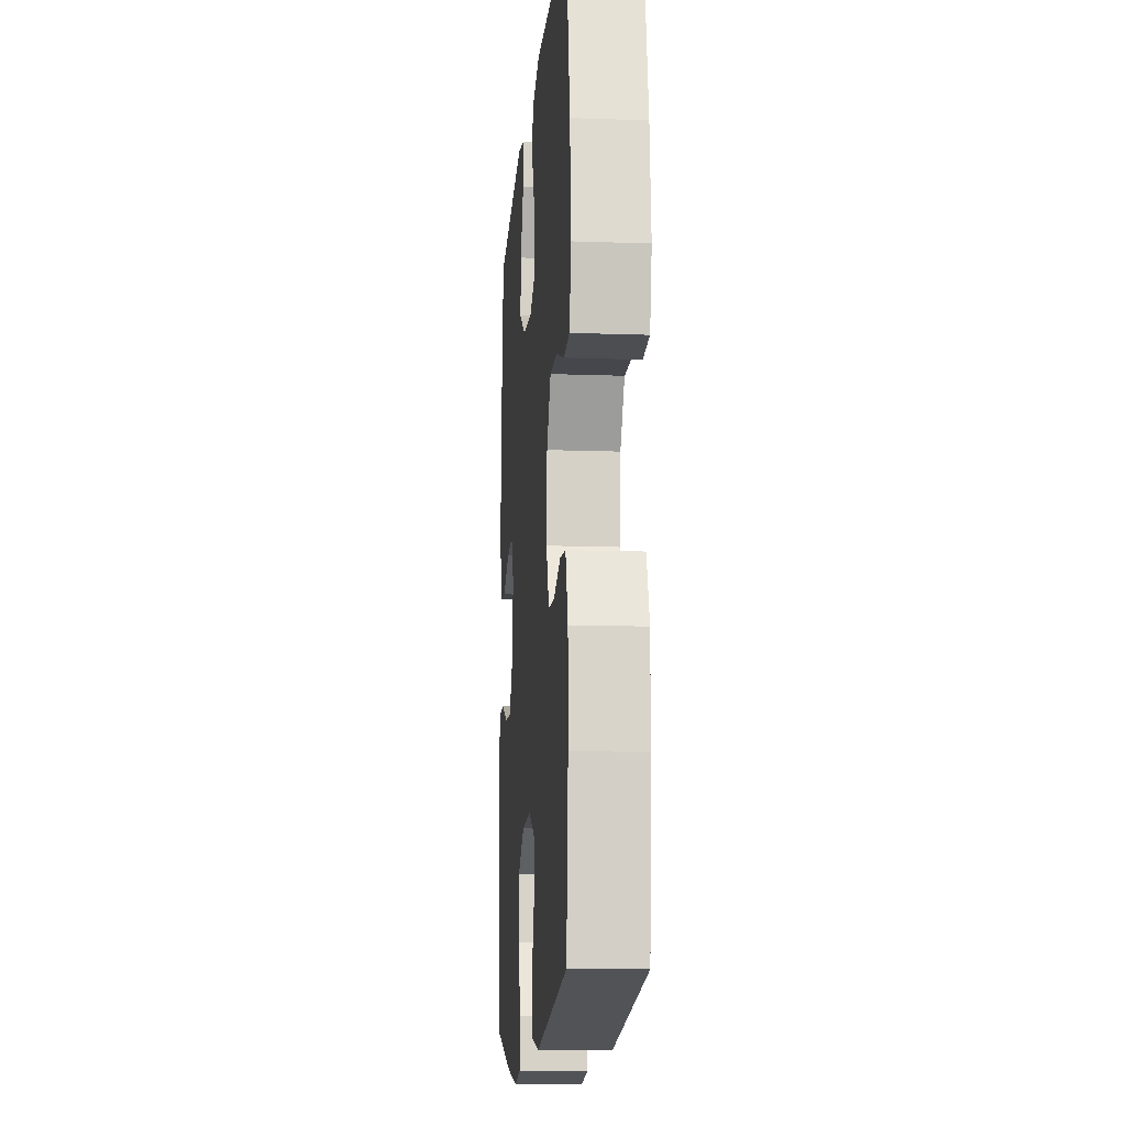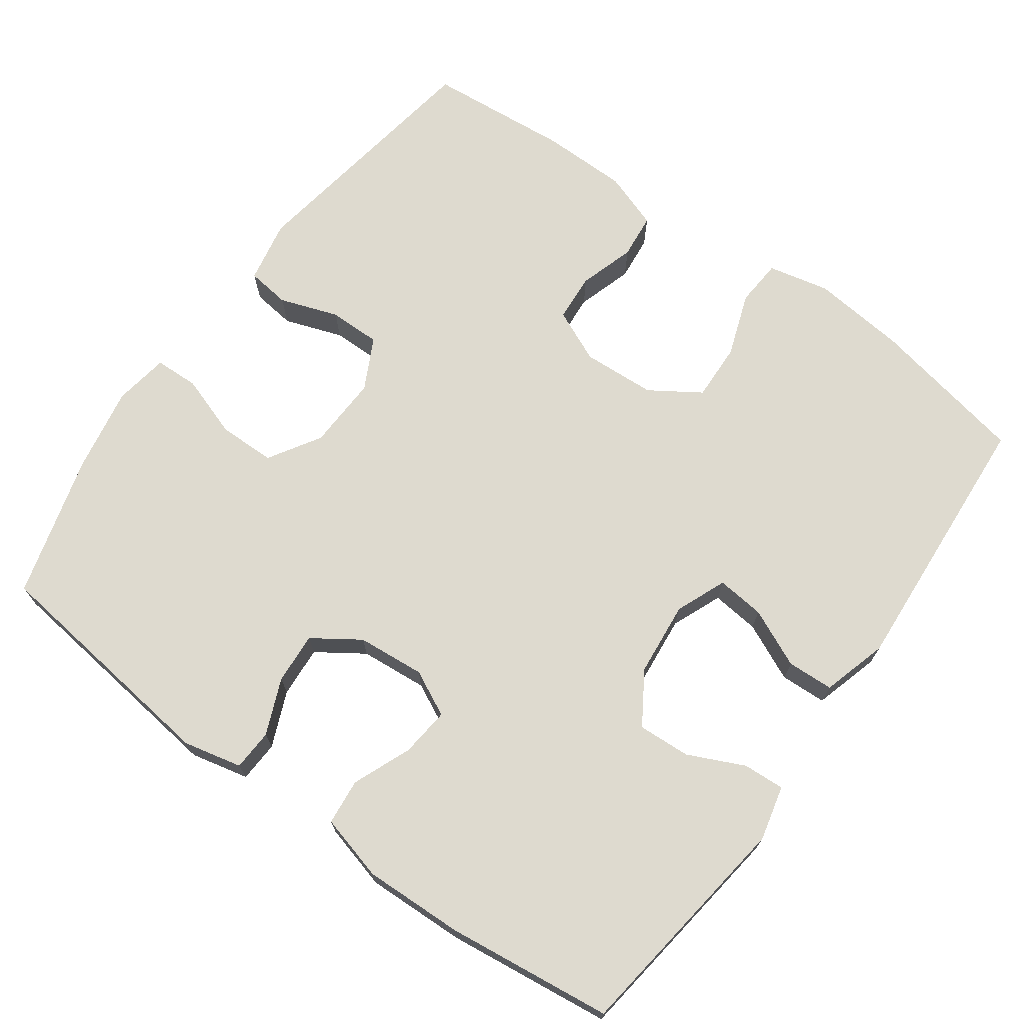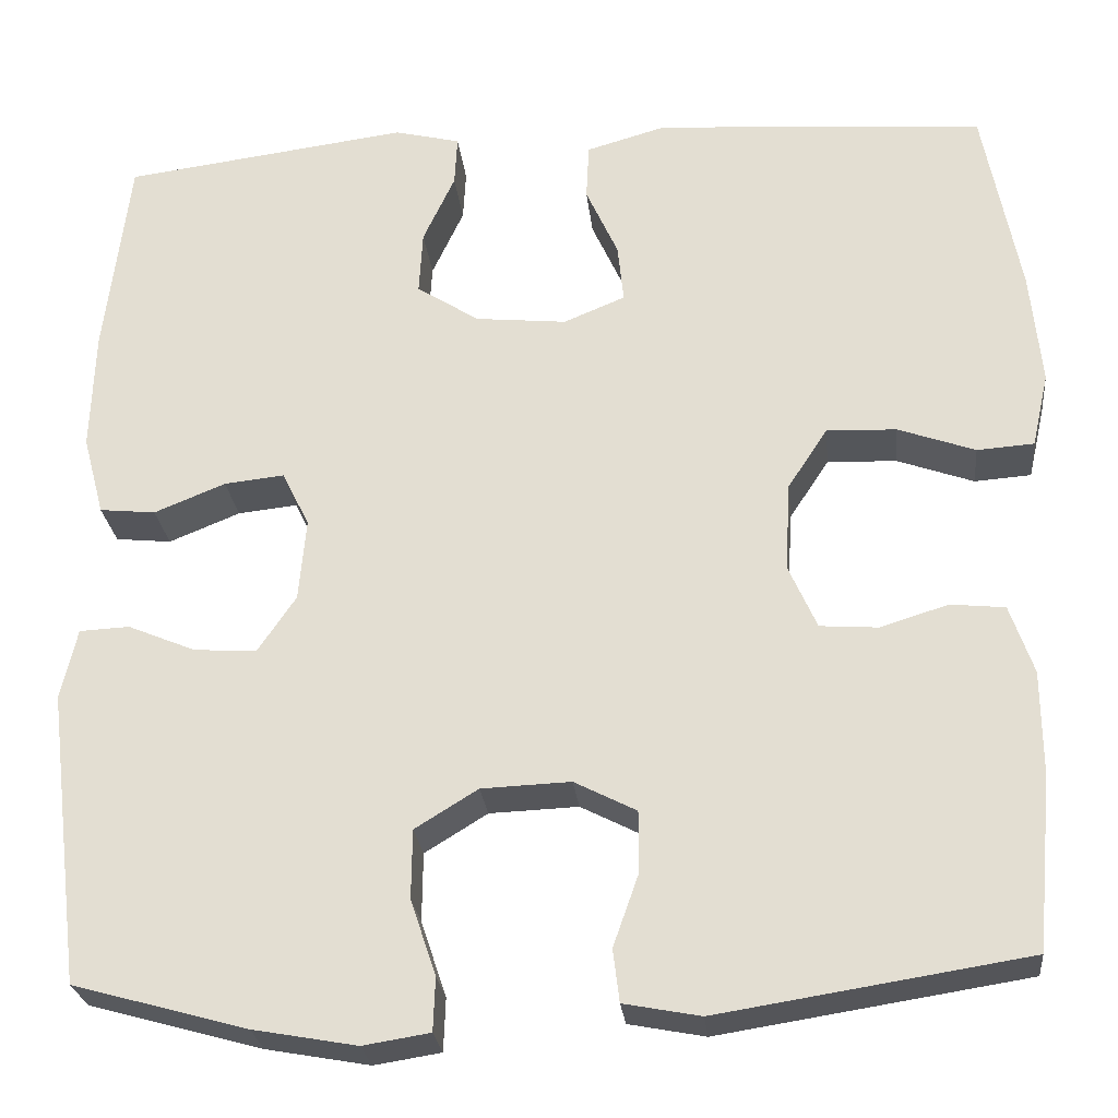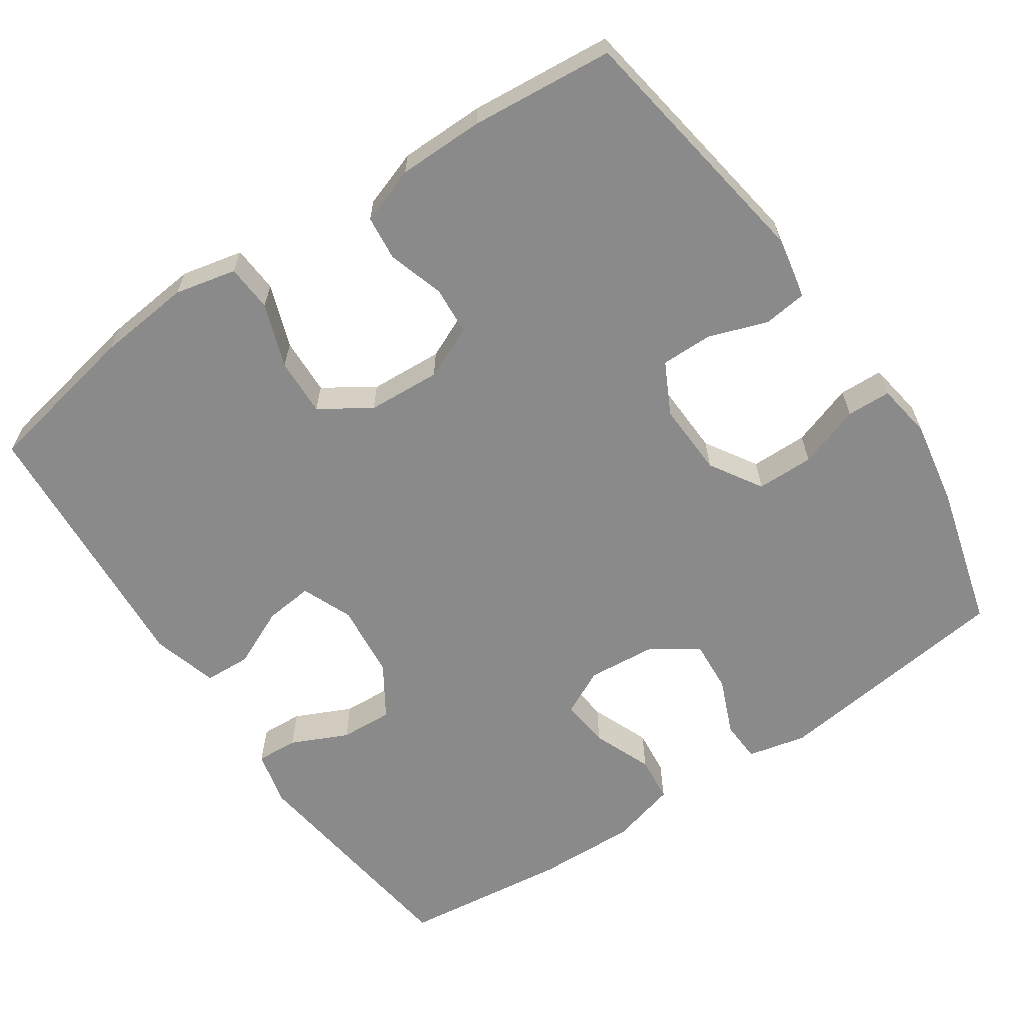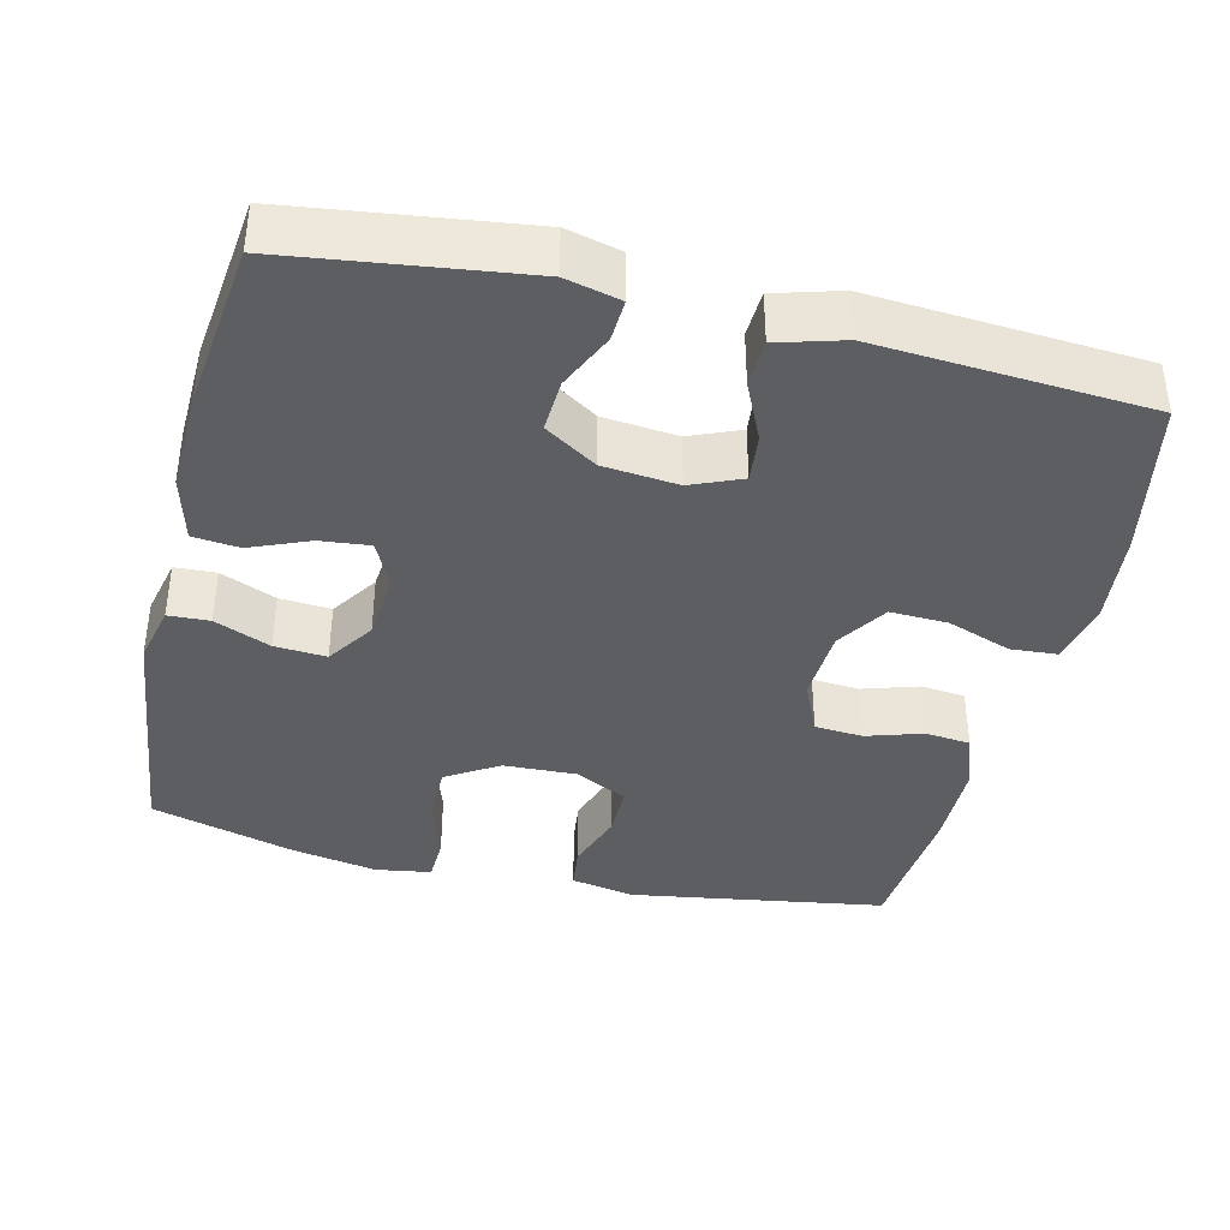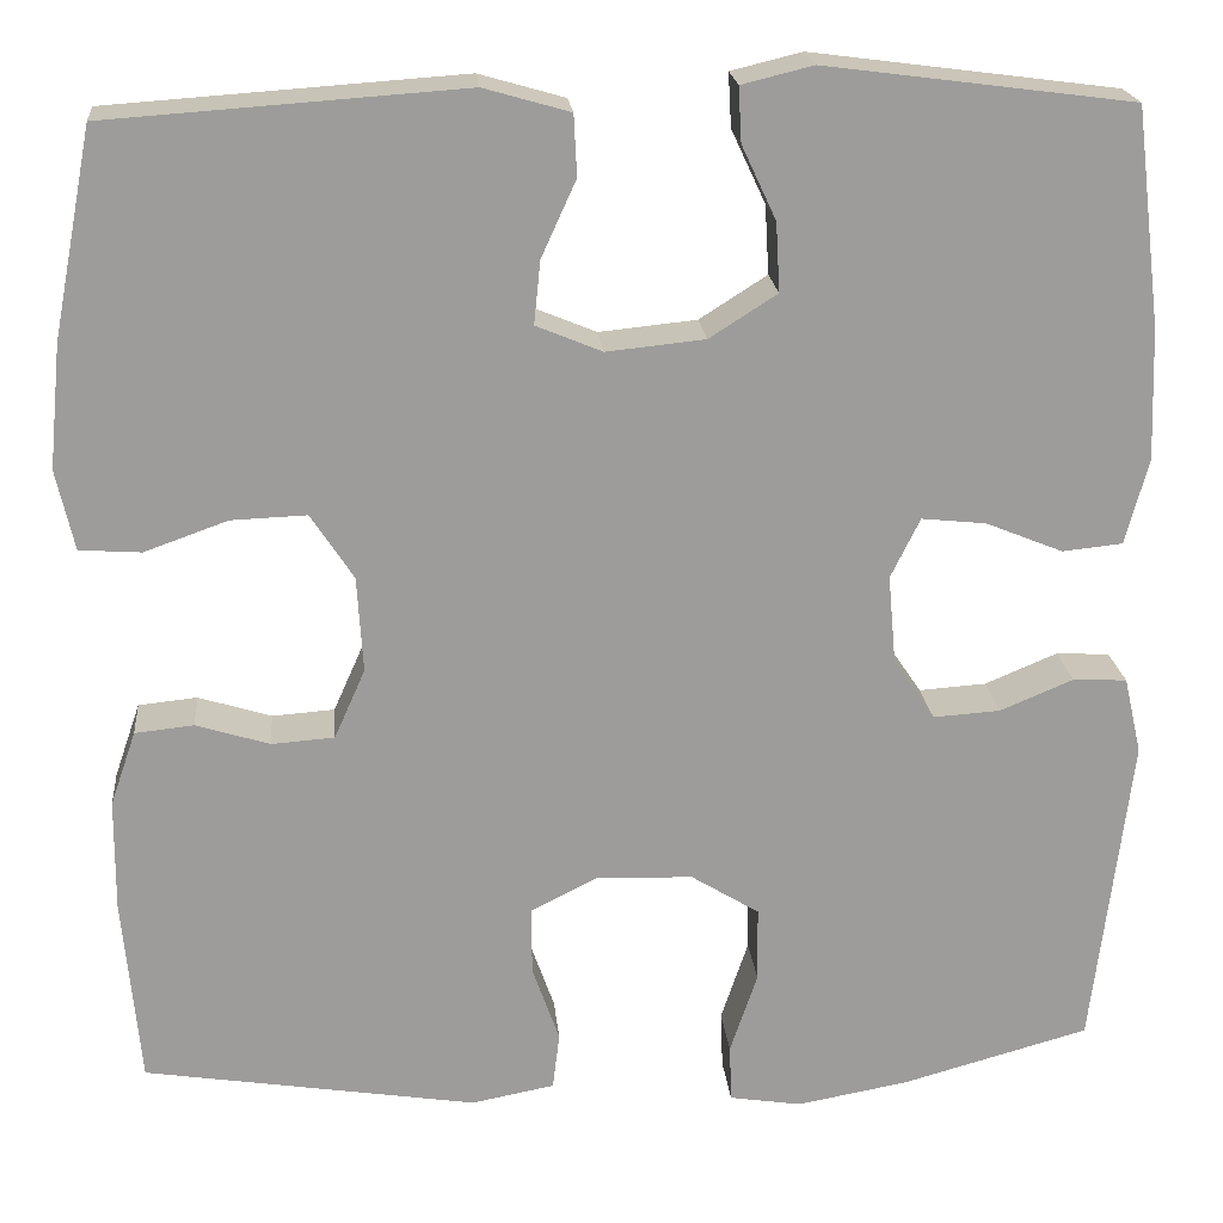
<metadata>
{"format":"obj","ext":"obj","renderer":"f3d","projection":"perspective","resolution":1024,"background":"white","views":[{"elev":-13.0,"azim":85.3,"up":"+Z"},{"elev":71.0,"azim":-54.1,"up":"+Y"},{"elev":-25.8,"azim":6.0,"up":"+Z"},{"elev":-63.4,"azim":124.2,"up":"+Y"},{"elev":-39.4,"azim":-13.4,"up":"+Y"},{"elev":20.3,"azim":174.7,"up":"+Z"}]}
</metadata>
<code>
o path554_path554.001
v -0.303 0.0375 -0.5486
v -0.1879 0.0375 -0.5694
v -0.1137 0.0375 -0.5577
v -0.1114 0.0375 -0.4985
v -0.1397 0.0375 -0.4145
v -0.1388 0.0375 -0.3377
v -0.06898 0.0375 -0.2946
v 0.03014 0.0375 -0.2908
v 0.09906 0.0375 -0.3262
v 0.0986 0.0375 -0.3958
v 0.07077 0.0375 -0.4747
v 0.0779 0.0375 -0.5329
v 0.1629 0.0375 -0.5492
v 0.5058 0.0375 -0.4953
v 0.5235 0.0375 -0.3026
v 0.5226 0.0375 -0.187
v 0.4963 0.0375 -0.1107
v 0.4358 0.0375 -0.1043
v 0.3603 0.0375 -0.1277
v 0.2959 0.0375 -0.123
v 0.2642 0.0375 -0.05162
v 0.2701 0.0375 0.04704
v 0.3142 0.0375 0.1142
v 0.3918 0.0375 0.1112
v 0.4774 0.0375 0.08064
v 0.5405 0.0375 0.08504
v 0.5592 0.0375 0.1677
v 0.5466 0.0375 0.2945
v 0.5058 0.0375 0.5064
v 0.1397 0.0375 0.5319
v 0.05116 0.0375 0.5065
v 0.0481 0.0375 0.444
v 0.08379 0.0375 0.3656
v 0.09051 0.0375 0.3006
v 0.02244 0.0375 0.2724
v -0.07844 0.0375 0.2826
v -0.1482 0.0375 0.3271
v -0.1442 0.0375 0.3981
v -0.1088 0.0375 0.474
v -0.1056 0.0375 0.5298
v -0.1792 0.0375 0.5477
v -0.4962 0.0375 0.5064
v -0.5237 0.0375 0.282
v -0.5283 0.0375 0.1474
v -0.5048 0.0375 0.0587
v -0.4426 0.0375 0.05231
v -0.3633 0.0375 0.0845
v -0.2966 0.0375 0.09156
v -0.2665 0.0375 0.03016
v -0.2746 0.0375 -0.06133
v -0.3172 0.0375 -0.1241
v -0.3868 0.0375 -0.1194
v -0.4618 0.0375 -0.08797
v -0.5174 0.0375 -0.09066
v -0.5356 0.0375 -0.1694
v -0.4962 0.0375 -0.4953
v -0.303 -0.0375 -0.5486
v -0.1879 -0.0375 -0.5694
v -0.1137 -0.0375 -0.5577
v -0.1114 -0.0375 -0.4985
v -0.1397 -0.0375 -0.4145
v -0.1388 -0.0375 -0.3377
v -0.06898 -0.0375 -0.2946
v 0.03014 -0.0375 -0.2908
v 0.09906 -0.0375 -0.3262
v 0.0986 -0.0375 -0.3958
v 0.07077 -0.0375 -0.4747
v 0.0779 -0.0375 -0.5329
v 0.1629 -0.0375 -0.5492
v 0.5058 -0.0375 -0.4953
v 0.5235 -0.0375 -0.3026
v 0.5226 -0.0375 -0.187
v 0.4963 -0.0375 -0.1107
v 0.4358 -0.0375 -0.1043
v 0.3603 -0.0375 -0.1277
v 0.2959 -0.0375 -0.123
v 0.2642 -0.0375 -0.05162
v 0.2701 -0.0375 0.04704
v 0.3142 -0.0375 0.1142
v 0.3918 -0.0375 0.1112
v 0.4774 -0.0375 0.08064
v 0.5405 -0.0375 0.08504
v 0.5592 -0.0375 0.1677
v 0.5466 -0.0375 0.2945
v 0.5058 -0.0375 0.5064
v 0.1397 -0.0375 0.5319
v 0.05116 -0.0375 0.5065
v 0.0481 -0.0375 0.444
v 0.08379 -0.0375 0.3656
v 0.09051 -0.0375 0.3006
v 0.02244 -0.0375 0.2724
v -0.07844 -0.0375 0.2826
v -0.1482 -0.0375 0.3271
v -0.1442 -0.0375 0.3981
v -0.1088 -0.0375 0.474
v -0.1056 -0.0375 0.5298
v -0.1792 -0.0375 0.5477
v -0.4962 -0.0375 0.5064
v -0.5237 -0.0375 0.282
v -0.5283 -0.0375 0.1474
v -0.5048 -0.0375 0.0587
v -0.4426 -0.0375 0.05231
v -0.3633 -0.0375 0.0845
v -0.2966 -0.0375 0.09156
v -0.2665 -0.0375 0.03016
v -0.2746 -0.0375 -0.06133
v -0.3172 -0.0375 -0.1241
v -0.3868 -0.0375 -0.1194
v -0.4618 -0.0375 -0.08797
v -0.5174 -0.0375 -0.09066
v -0.5356 -0.0375 -0.1694
v -0.4962 -0.0375 -0.4953
v -0.303 0.0375 -0.5486
v -0.1879 0.0375 -0.5694
v -0.1137 0.0375 -0.5577
v -0.1137 0.0375 -0.5577
v -0.1114 0.0375 -0.4985
v 0.0779 0.0375 -0.5329
v 0.0779 0.0375 -0.5329
v 0.1629 0.0375 -0.5492
v 0.07077 0.0375 -0.4747
v -0.4962 0.0375 -0.4953
v -0.4962 0.0375 -0.4953
v 0.5058 0.0375 -0.4953
v 0.5058 0.0375 -0.4953
v -0.1397 0.0375 -0.4145
v 0.0986 0.0375 -0.3958
v -0.1388 0.0375 -0.3377
v 0.5235 0.0375 -0.3026
v 0.09906 0.0375 -0.3262
v 0.09906 0.0375 -0.3262
v -0.06898 0.0375 -0.2946
v 0.03014 0.0375 -0.2908
v 0.5226 0.0375 -0.187
v -0.5356 0.0375 -0.1694
v 0.4963 0.0375 -0.1107
v 0.4963 0.0375 -0.1107
v -0.5174 0.0375 -0.09066
v -0.5174 0.0375 -0.09066
v -0.3172 0.0375 -0.1241
v -0.3868 0.0375 -0.1194
v 0.3603 0.0375 -0.1277
v 0.2959 0.0375 -0.123
v 0.2959 0.0375 -0.123
v 0.4358 0.0375 -0.1043
v -0.2746 0.0375 -0.06133
v 0.2642 0.0375 -0.05162
v -0.4618 0.0375 -0.08797
v -0.2665 0.0375 0.03016
v 0.2701 0.0375 0.04704
v -0.2966 0.0375 0.09156
v -0.2966 0.0375 0.09156
v 0.3142 0.0375 0.1142
v -0.5048 0.0375 0.0587
v -0.5048 0.0375 0.0587
v -0.4426 0.0375 0.05231
v -0.3633 0.0375 0.0845
v -0.5283 0.0375 0.1474
v 0.3918 0.0375 0.1112
v 0.4774 0.0375 0.08064
v 0.5405 0.0375 0.08504
v 0.5405 0.0375 0.08504
v 0.5592 0.0375 0.1677
v -0.5237 0.0375 0.282
v 0.5466 0.0375 0.2945
v 0.02244 0.0375 0.2724
v -0.07844 0.0375 0.2826
v 0.09051 0.0375 0.3006
v 0.09051 0.0375 0.3006
v -0.1482 0.0375 0.3271
v -0.1482 0.0375 0.3271
v 0.08379 0.0375 0.3656
v -0.1442 0.0375 0.3981
v 0.0481 0.0375 0.444
v -0.1088 0.0375 0.474
v -0.4962 0.0375 0.5064
v -0.4962 0.0375 0.5064
v 0.05116 0.0375 0.5065
v 0.05116 0.0375 0.5065
v -0.1056 0.0375 0.5298
v -0.1056 0.0375 0.5298
v 0.5058 0.0375 0.5064
v 0.5058 0.0375 0.5064
v 0.1397 0.0375 0.5319
v -0.1792 0.0375 0.5477
v -0.303 -0.0375 -0.5486
v -0.1879 -0.0375 -0.5694
v -0.1137 -0.0375 -0.5577
v -0.1137 -0.0375 -0.5577
v -0.1114 -0.0375 -0.4985
v 0.0779 -0.0375 -0.5329
v 0.0779 -0.0375 -0.5329
v 0.1629 -0.0375 -0.5492
v 0.07077 -0.0375 -0.4747
v -0.4962 -0.0375 -0.4953
v -0.4962 -0.0375 -0.4953
v 0.5058 -0.0375 -0.4953
v 0.5058 -0.0375 -0.4953
v -0.1397 -0.0375 -0.4145
v 0.0986 -0.0375 -0.3958
v -0.1388 -0.0375 -0.3377
v 0.5235 -0.0375 -0.3026
v 0.09906 -0.0375 -0.3262
v 0.09906 -0.0375 -0.3262
v -0.06898 -0.0375 -0.2946
v 0.03014 -0.0375 -0.2908
v 0.5226 -0.0375 -0.187
v -0.5356 -0.0375 -0.1694
v 0.4963 -0.0375 -0.1107
v 0.4963 -0.0375 -0.1107
v -0.5174 -0.0375 -0.09066
v -0.5174 -0.0375 -0.09066
v -0.3172 -0.0375 -0.1241
v -0.3868 -0.0375 -0.1194
v 0.3603 -0.0375 -0.1277
v 0.2959 -0.0375 -0.123
v 0.2959 -0.0375 -0.123
v 0.4358 -0.0375 -0.1043
v -0.2746 -0.0375 -0.06133
v 0.2642 -0.0375 -0.05162
v -0.4618 -0.0375 -0.08797
v -0.2665 -0.0375 0.03016
v 0.2701 -0.0375 0.04704
v -0.2966 -0.0375 0.09156
v -0.2966 -0.0375 0.09156
v 0.3142 -0.0375 0.1142
v -0.5048 -0.0375 0.0587
v -0.5048 -0.0375 0.0587
v -0.4426 -0.0375 0.05231
v -0.3633 -0.0375 0.0845
v -0.5283 -0.0375 0.1474
v 0.3918 -0.0375 0.1112
v 0.4774 -0.0375 0.08064
v 0.5405 -0.0375 0.08504
v 0.5405 -0.0375 0.08504
v 0.5592 -0.0375 0.1677
v -0.5237 -0.0375 0.282
v 0.5466 -0.0375 0.2945
v 0.02244 -0.0375 0.2724
v -0.07844 -0.0375 0.2826
v 0.09051 -0.0375 0.3006
v 0.09051 -0.0375 0.3006
v -0.1482 -0.0375 0.3271
v -0.1482 -0.0375 0.3271
v 0.08379 -0.0375 0.3656
v -0.1442 -0.0375 0.3981
v 0.0481 -0.0375 0.444
v -0.1088 -0.0375 0.474
v -0.4962 -0.0375 0.5064
v -0.4962 -0.0375 0.5064
v 0.05116 -0.0375 0.5065
v 0.05116 -0.0375 0.5065
v -0.1056 -0.0375 0.5298
v -0.1056 -0.0375 0.5298
v 0.5058 -0.0375 0.5064
v 0.5058 -0.0375 0.5064
v 0.1397 -0.0375 0.5319
v -0.1792 -0.0375 0.5477
f 220 223 239
f 222 240 224
f 237 243 246
f 255 245 238
f 241 238 245
f 187 199 186
f 218 207 209
f 241 226 238
f 202 216 203
f 214 195 213
f 199 187 190
f 220 206 216
f 202 200 197
f 211 208 221
f 213 205 219
f 245 257 247
f 239 223 241
f 205 206 219
f 186 201 195
f 197 200 193
f 215 207 218
f 249 246 258
f 195 201 213
f 222 220 239
f 219 206 222
f 258 246 248
f 203 200 202
f 222 239 240
f 193 200 194
f 247 257 251
f 224 237 230
f 216 202 215
f 237 246 249
f 205 213 201
f 199 201 186
f 224 240 243
f 237 224 243
f 188 190 187
f 238 232 236
f 193 194 191
f 238 226 232
f 236 233 234
f 229 231 227
f 257 245 255
f 221 208 214
f 207 215 202
f 208 195 214
f 258 248 253
f 232 233 236
f 231 230 237
f 230 231 229
f 203 216 206
f 241 223 226
f 222 206 220
f 1 2 58 57
f 2 116 189 58
f 3 4 60 59
f 119 13 69 192
f 11 12 68 67
f 123 1 57 196
f 13 125 198 69
f 4 5 61 60
f 10 11 67 66
f 5 6 62 61
f 14 15 71 70
f 131 10 66 204
f 6 7 63 62
f 8 9 65 64
f 15 16 72 71
f 7 8 64 63
f 55 56 112 111
f 16 137 210 72
f 139 55 111 212
f 51 52 108 107
f 19 144 217 75
f 18 19 75 74
f 17 18 74 73
f 50 51 107 106
f 20 21 77 76
f 53 54 110 109
f 52 53 109 108
f 49 50 106 105
f 21 22 78 77
f 152 49 105 225
f 22 23 79 78
f 155 46 102 228
f 46 47 103 102
f 44 45 101 100
f 24 25 81 80
f 25 162 235 81
f 47 48 104 103
f 26 27 83 82
f 23 24 80 79
f 43 44 100 99
f 27 28 84 83
f 35 36 92 91
f 169 35 91 242
f 36 171 244 92
f 33 34 90 89
f 37 38 94 93
f 32 33 89 88
f 38 39 95 94
f 177 43 99 250
f 179 32 88 252
f 39 181 254 95
f 28 183 256 84
f 30 31 87 86
f 29 30 86 85
f 41 42 98 97
f 40 41 97 96
f 147 166 150
f 149 151 167
f 164 173 170
f 182 165 172
f 168 172 165
f 114 113 126
f 145 136 134
f 168 165 153
f 129 130 143
f 141 140 122
f 126 117 114
f 147 143 133
f 129 124 127
f 138 148 135
f 140 146 132
f 172 174 184
f 166 168 150
f 132 146 133
f 113 122 128
f 124 120 127
f 142 145 134
f 176 185 173
f 122 140 128
f 149 166 147
f 146 149 133
f 185 175 173
f 130 129 127
f 149 167 166
f 120 121 127
f 174 178 184
f 151 157 164
f 143 142 129
f 164 176 173
f 132 128 140
f 126 113 128
f 151 170 167
f 164 170 151
f 115 114 117
f 165 163 159
f 120 118 121
f 165 159 153
f 163 161 160
f 156 154 158
f 184 182 172
f 148 141 135
f 134 129 142
f 135 141 122
f 185 180 175
f 159 163 160
f 158 164 157
f 157 156 158
f 130 133 143
f 168 153 150
f 149 147 133

</code>
